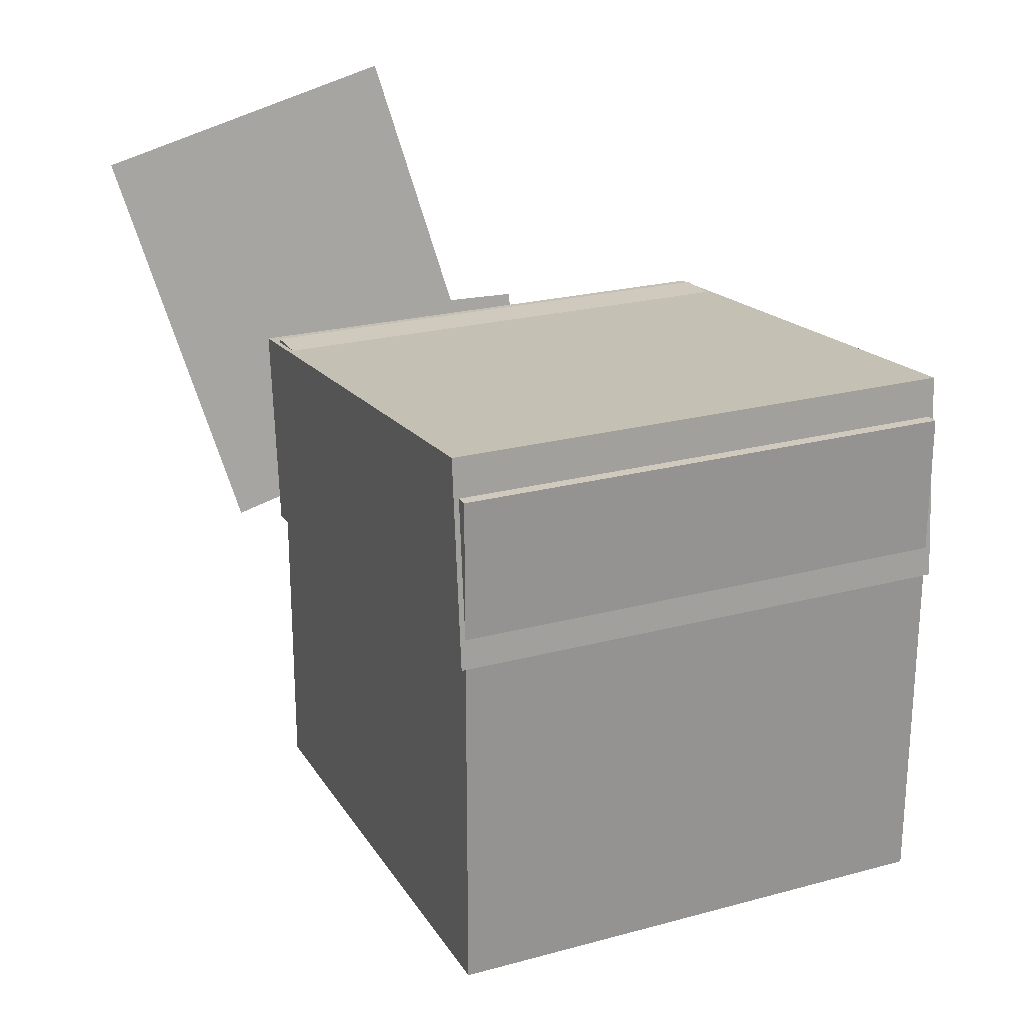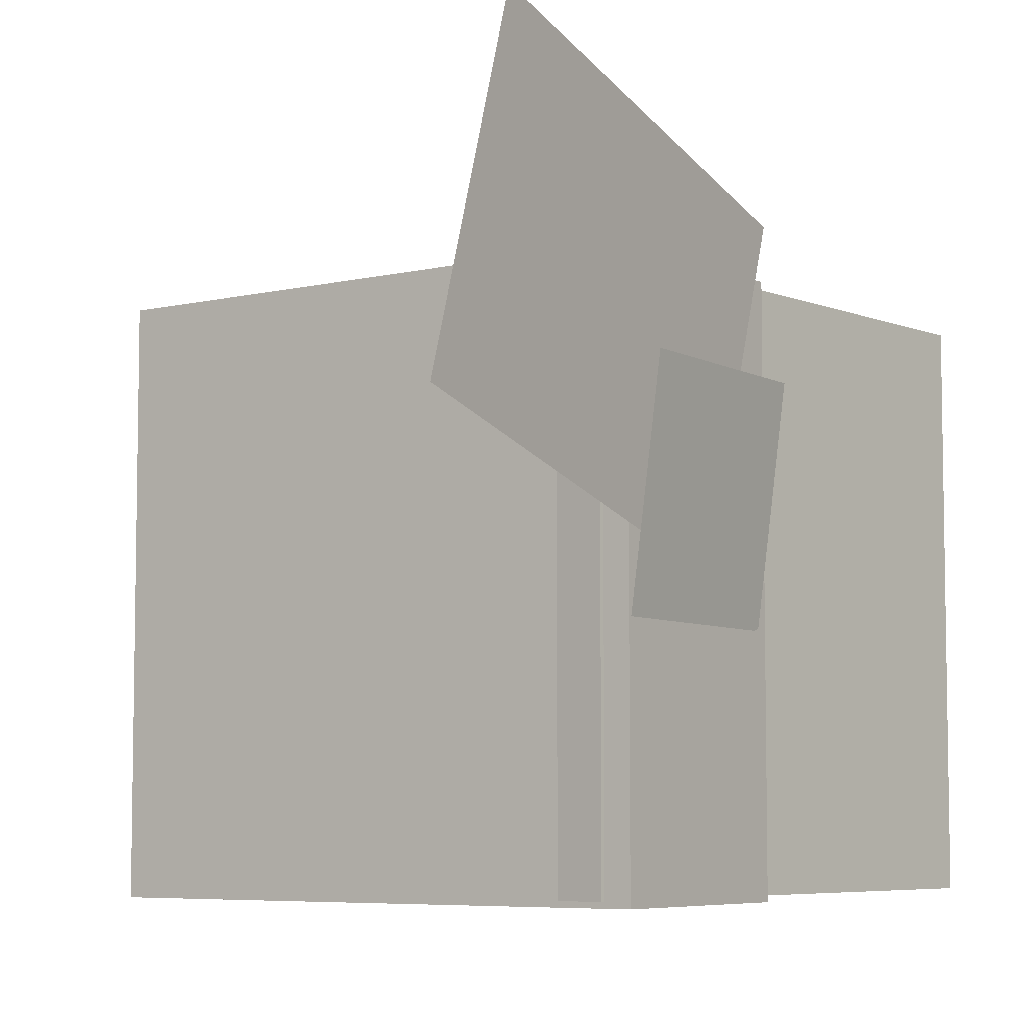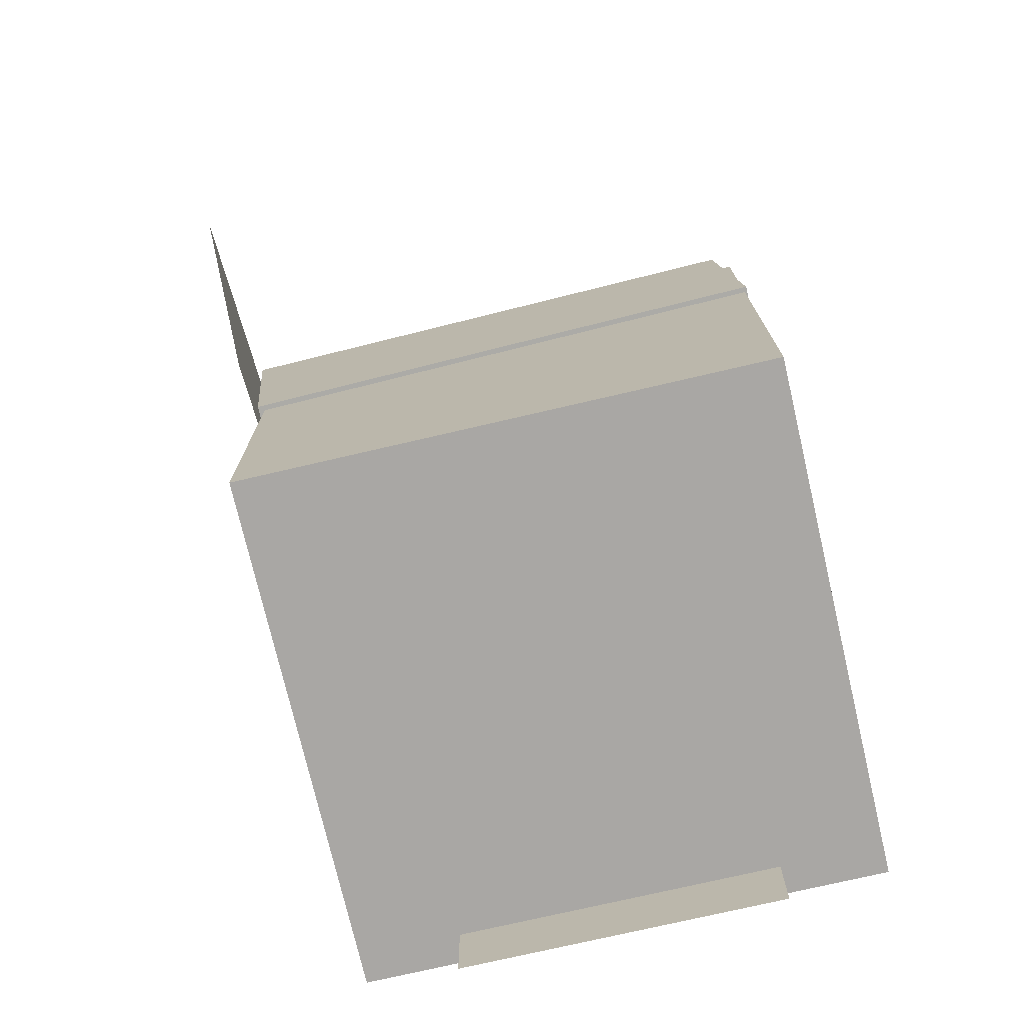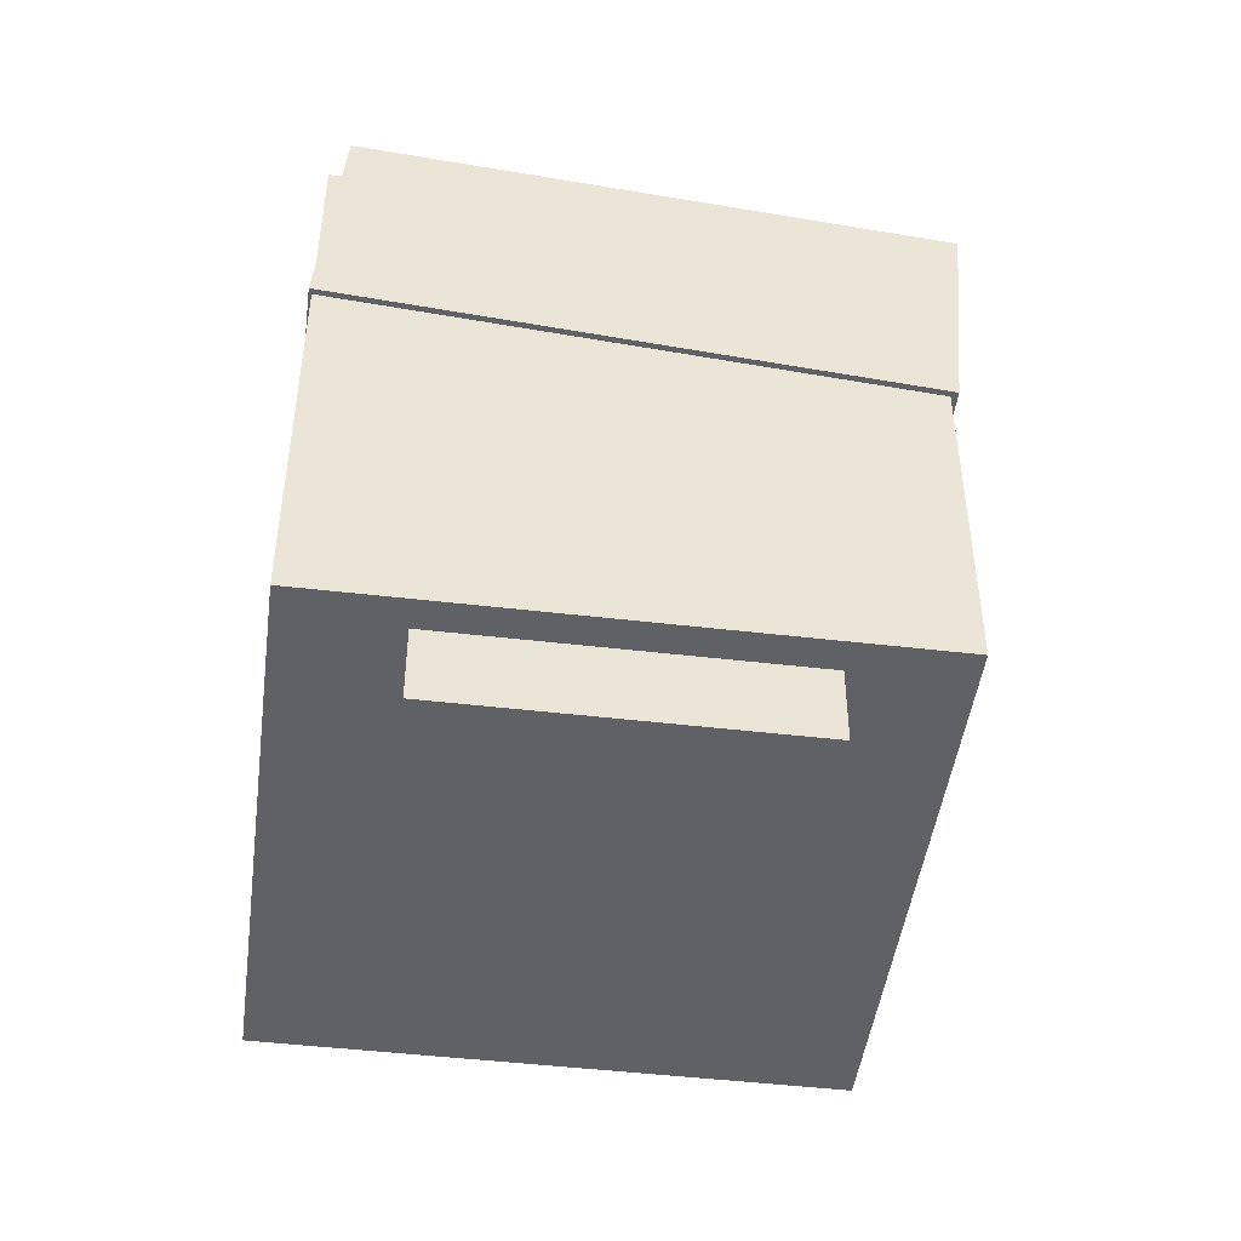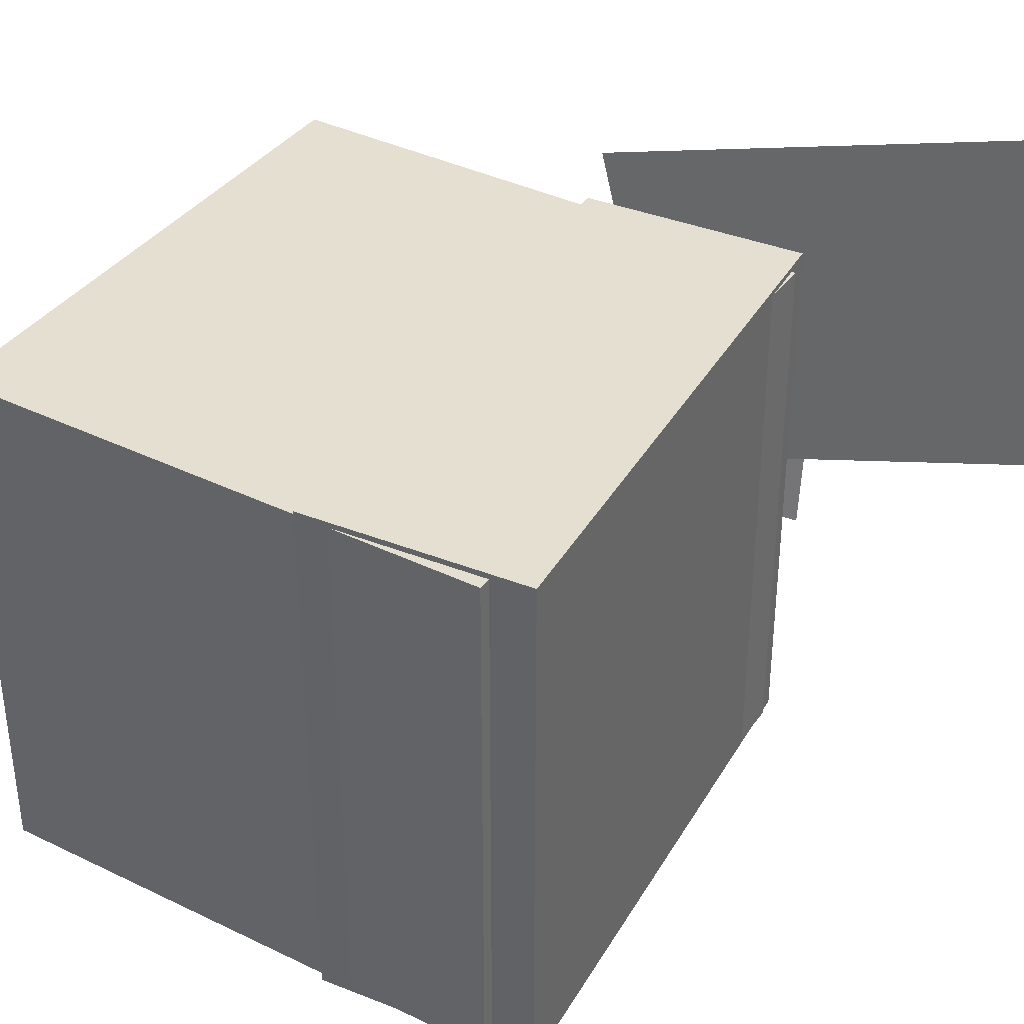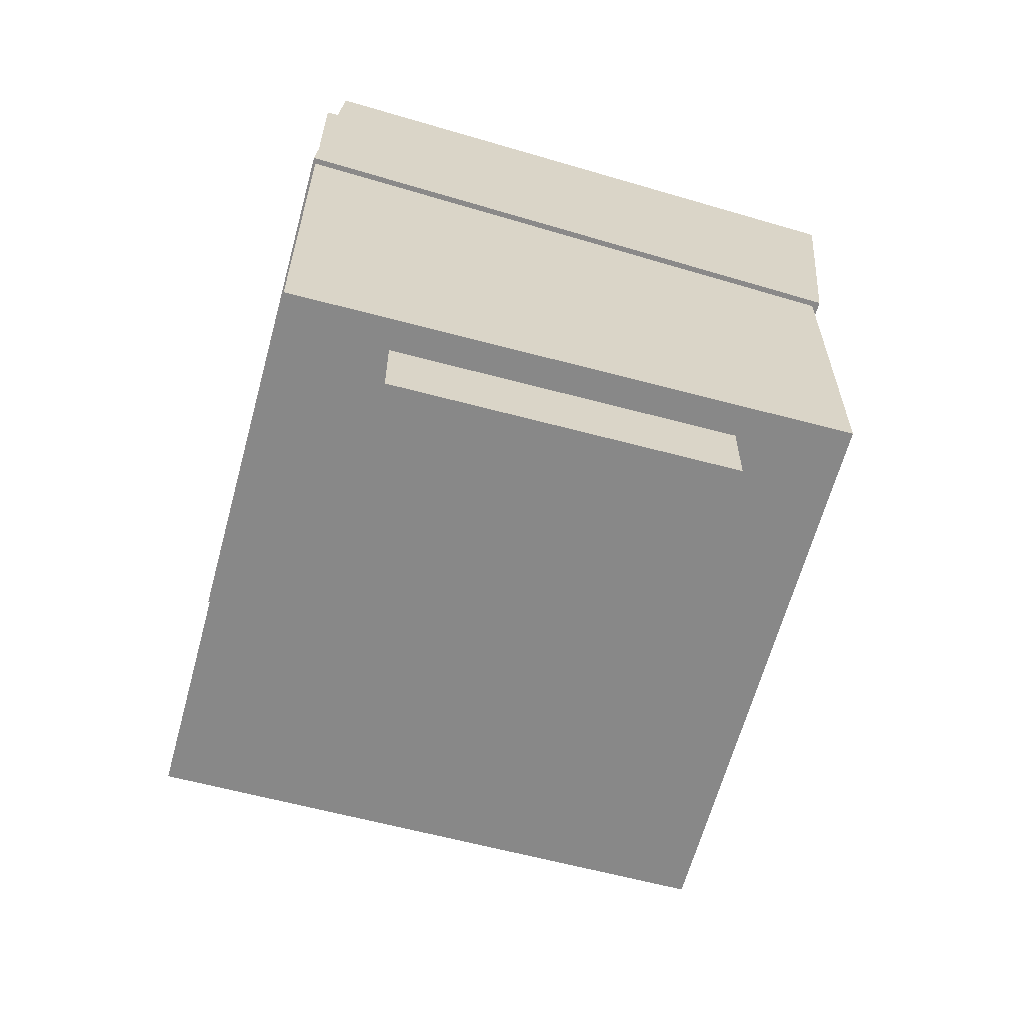
<metadata>
{"format":"obj","ext":"obj","renderer":"f3d","projection":"perspective","resolution":1024,"background":"white","views":[{"elev":23.1,"azim":65.5,"up":"+Y"},{"elev":-6.3,"azim":-139.6,"up":"+Z"},{"elev":-74.7,"azim":13.1,"up":"+Y"},{"elev":-47.1,"azim":172.4,"up":"+Y"},{"elev":37.5,"azim":121.9,"up":"+Z"},{"elev":-62.7,"azim":164.9,"up":"+Y"}]}
</metadata>
<code>
o Beard
v 0.4375 -0.1406 -0.02187
v 0.0625 -0.1406 -0.02187
v 0.0625 0.1094 -0.02187
v 0.4375 0.1094 -0.02187
v 0.4375 -0.1406 -0.02187
v 0.4375 0.1094 -0.02187
v 0.0625 -0.1406 -0.02187
v 0.0625 0.1094 -0.02187
v 0.5 0 0
v 0 0 0
v 0 0.5 0
v 0.5 0.5 0
v 0.5 -0 0.5
v 0.5 0.5 0.5
v 0 -0 0.5
v 0 0.5 0.5
v 0.5 0.09375 0.00625
v 0 0.09375 0.00625
v 0 0.1562 0.00625
v 0.5 0.1562 0.00625
v 0.5 0.09375 0.00625
v 0.5 0.1562 0.00625
v 0 0.09375 0.00625
v 0 0.1562 0.00625
v 0.5125 -0.0125 -0.01438
v -0.0125 -0.0125 -0.01438
v -0.0125 0.5125 -0.01438
v 0.5125 0.5125 -0.01438
v 0.5125 -0.0125 0.5106
v 0.5125 0.5125 0.5106
v -0.0125 -0.0125 0.5106
v -0.0125 0.5125 0.5106
v -0.06409 0.3133 0.206
v -0.09644 0.309 0.4539
v -0.1291 0.5569 0.4539
v -0.09672 0.5611 0.206
v -0.06409 0.3133 0.206
v -0.09672 0.5611 0.206
v -0.09644 0.309 0.4539
v -0.1291 0.5569 0.4539
v -0.07118 0.4077 0.2536
v -0.07434 0.3107 0.6159
v -0.143 0.7893 0.7433
v -0.1398 0.8862 0.3811
v -0.07118 0.4077 0.2536
v -0.1398 0.8862 0.3811
v -0.07434 0.3107 0.6159
v -0.143 0.7893 0.7433
v 0.5156 -0.01562 -0.01562
v -0.01562 -0.01562 -0.01562
v -0.01562 0.5156 -0.01562
v 0.5156 0.5156 -0.01562
v 0.5156 -0.01562 0.5156
v 0.5156 0.5156 0.5156
v -0.01562 -0.01562 0.5156
v -0.01562 0.5156 0.5156
v 0.5312 -0.03125 -0.03125
v -0.03125 -0.03125 -0.03125
v -0.03125 0.5312 -0.03125
v 0.5312 0.5312 -0.03125
v 0.5312 -0.03125 0.5312
v 0.5312 0.5312 0.5312
v -0.03125 -0.03125 0.5312
v -0.03125 0.5312 0.5312
v 0.5437 -0.04375 -0.04375
v -0.04375 -0.04375 -0.04375
v -0.04375 0.5437 -0.04375
v 0.5437 0.5437 -0.04375
v 0.5437 -0.04375 0.5437
v 0.5437 0.5437 0.5437
v -0.04375 -0.04375 0.5437
v -0.04375 0.5437 0.5437
v 0.5563 -0.05625 -0.05625
v -0.05625 -0.05625 -0.05625
v -0.05625 0.5563 -0.05625
v 0.5563 0.5563 -0.05625
v 0.5563 -0.05625 0.5563
v 0.5563 0.5563 0.5563
v -0.05625 -0.05625 0.5563
v -0.05625 0.5563 0.5563
v 0.5424 0.3688 -0.04688
v -0.04906 0.317 -0.04688
v -0.06812 0.535 -0.04688
v 0.5234 0.5867 -0.04688
v 0.5424 0.3688 0.5469
v 0.5234 0.5867 0.5469
v -0.04906 0.317 0.5469
v -0.06812 0.535 0.5469
v 0.5594 0.3546 -0.0625
v -0.06326 0.3001 -0.0625
v -0.08505 0.5492 -0.0625
v 0.5376 0.6036 -0.0625
v 0.5594 0.3546 0.5625
v 0.5376 0.6036 0.5625
v -0.06326 0.3001 0.5625
v -0.08505 0.5492 0.5625
v 0.4844 0.2031 -0.001875
v 0.2969 0.2031 -0.001875
v 0.2969 0.3281 -0.001875
v 0.4844 0.3281 -0.001875
v 0.4844 0.2031 -0.001875
v 0.4844 0.3281 -0.001875
v 0.2969 0.2031 -0.001875
v 0.2969 0.3281 -0.001875
v 0.2031 0.2031 -0.001875
v 0.01562 0.2031 -0.001875
v 0.01562 0.3281 -0.001875
v 0.2031 0.3281 -0.001875
v 0.2031 0.2031 -0.001875
v 0.2031 0.3281 -0.001875
v 0.01562 0.2031 -0.001875
v 0.01562 0.3281 -0.001875
v 0.4562 0.0625 0.0125
v 0.2687 0.0625 0.0125
v 0.2687 0.3125 0.0125
v 0.4562 0.3125 0.0125
v 0.4562 0.0625 0.075
v 0.4562 0.3125 0.075
v 0.2687 0.0625 0.075
v 0.2687 0.3125 0.075
v 0.2313 0.0625 0.0125
v 0.04375 0.0625 0.0125
v 0.04375 0.3125 0.0125
v 0.2313 0.3125 0.0125
v 0.2313 0.0625 0.075
v 0.2313 0.3125 0.075
v 0.04375 0.0625 0.075
v 0.04375 0.3125 0.075
f 1 2 3 4
f 5 1 4 6
f 7 5 6 8
f 2 7 8 3
f 8 6 4 3
f 2 1 5 7
f 9 10 11 12
f 13 9 12 14
f 15 13 14 16
f 10 15 16 11
f 16 14 12 11
f 10 9 13 15
f 17 18 19 20
f 21 17 20 22
f 23 21 22 24
f 18 23 24 19
f 24 22 20 19
f 18 17 21 23
f 25 26 27 28
f 29 25 28 30
f 31 29 30 32
f 26 31 32 27
f 32 30 28 27
f 26 25 29 31
f 33 34 35 36
f 37 33 36 38
f 39 37 38 40
f 34 39 40 35
f 40 38 36 35
f 34 33 37 39
f 41 42 43 44
f 45 41 44 46
f 47 45 46 48
f 42 47 48 43
f 48 46 44 43
f 42 41 45 47
f 49 50 51 52
f 53 49 52 54
f 55 53 54 56
f 50 55 56 51
f 56 54 52 51
f 50 49 53 55
f 57 58 59 60
f 61 57 60 62
f 63 61 62 64
f 58 63 64 59
f 64 62 60 59
f 58 57 61 63
f 65 66 67 68
f 69 65 68 70
f 71 69 70 72
f 66 71 72 67
f 72 70 68 67
f 66 65 69 71
f 73 74 75 76
f 77 73 76 78
f 79 77 78 80
f 74 79 80 75
f 80 78 76 75
f 74 73 77 79
f 81 82 83 84
f 85 81 84 86
f 87 85 86 88
f 82 87 88 83
f 88 86 84 83
f 82 81 85 87
f 89 90 91 92
f 93 89 92 94
f 95 93 94 96
f 90 95 96 91
f 96 94 92 91
f 90 89 93 95
f 97 98 99 100
f 101 97 100 102
f 103 101 102 104
f 98 103 104 99
f 104 102 100 99
f 98 97 101 103
f 105 106 107 108
f 109 105 108 110
f 111 109 110 112
f 106 111 112 107
f 112 110 108 107
f 106 105 109 111
f 113 114 115 116
f 117 113 116 118
f 119 117 118 120
f 114 119 120 115
f 120 118 116 115
f 114 113 117 119
f 121 122 123 124
f 125 121 124 126
f 127 125 126 128
f 122 127 128 123
f 128 126 124 123
f 122 121 125 127

</code>
